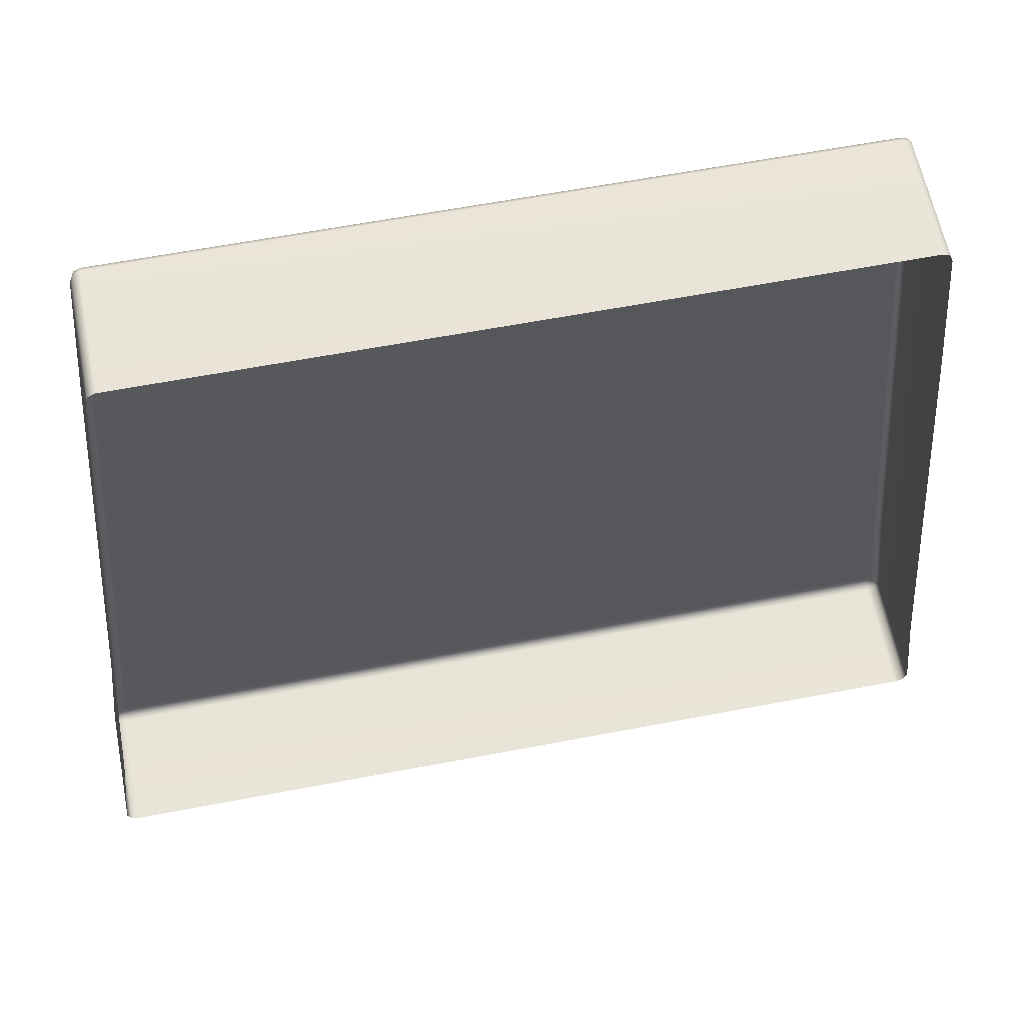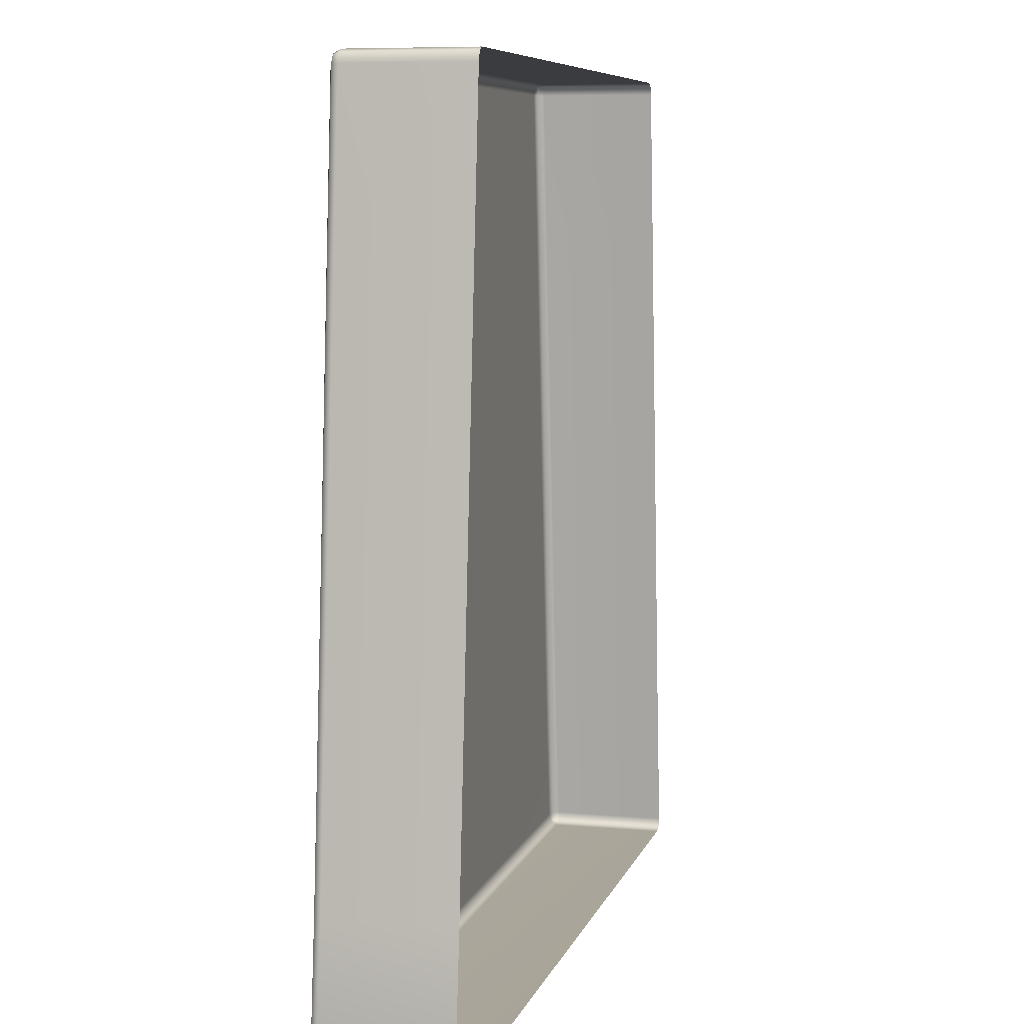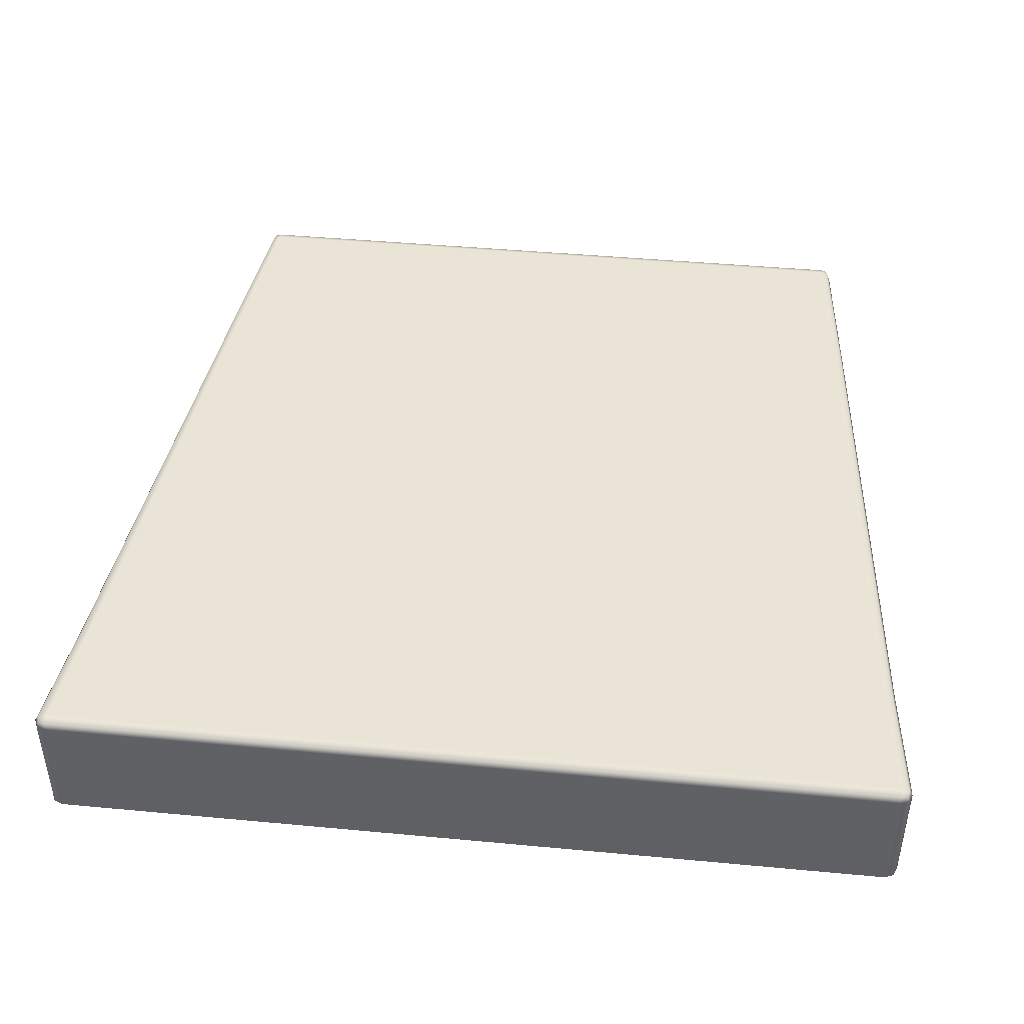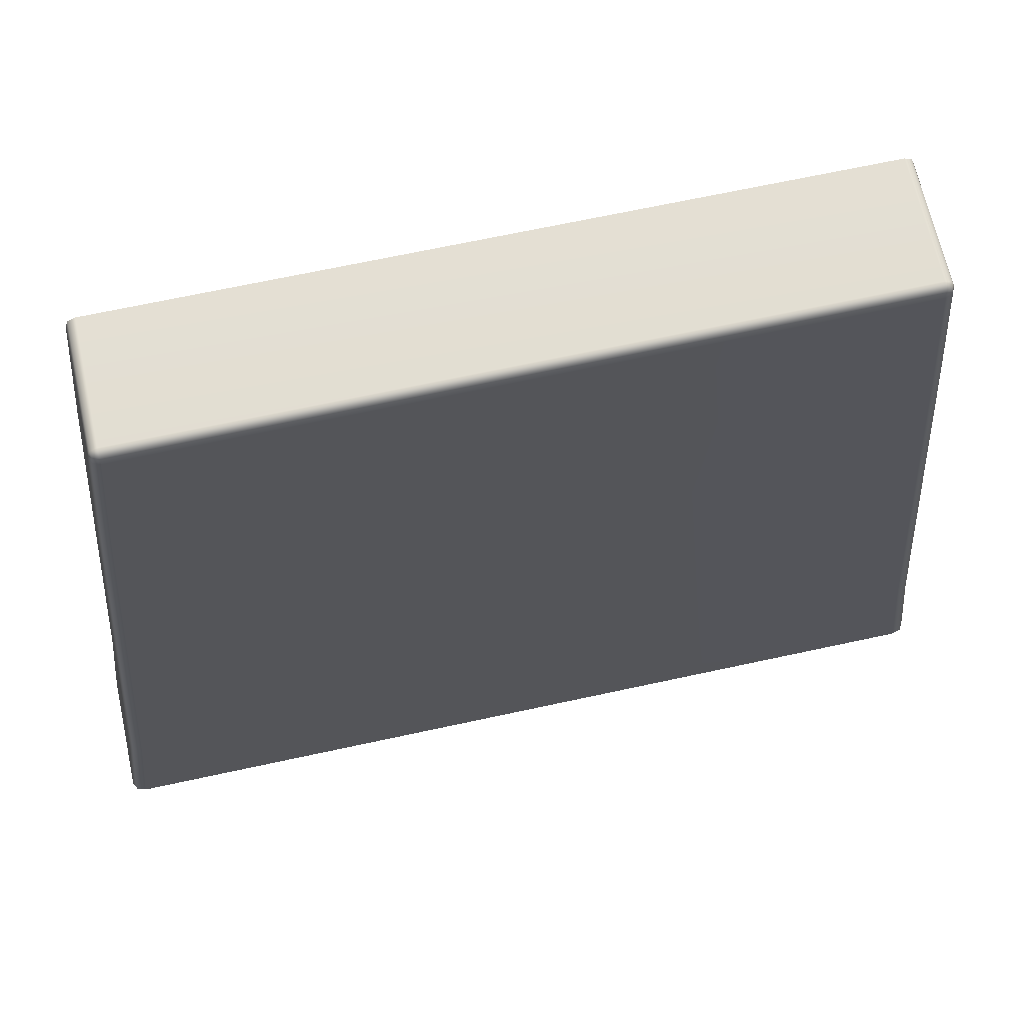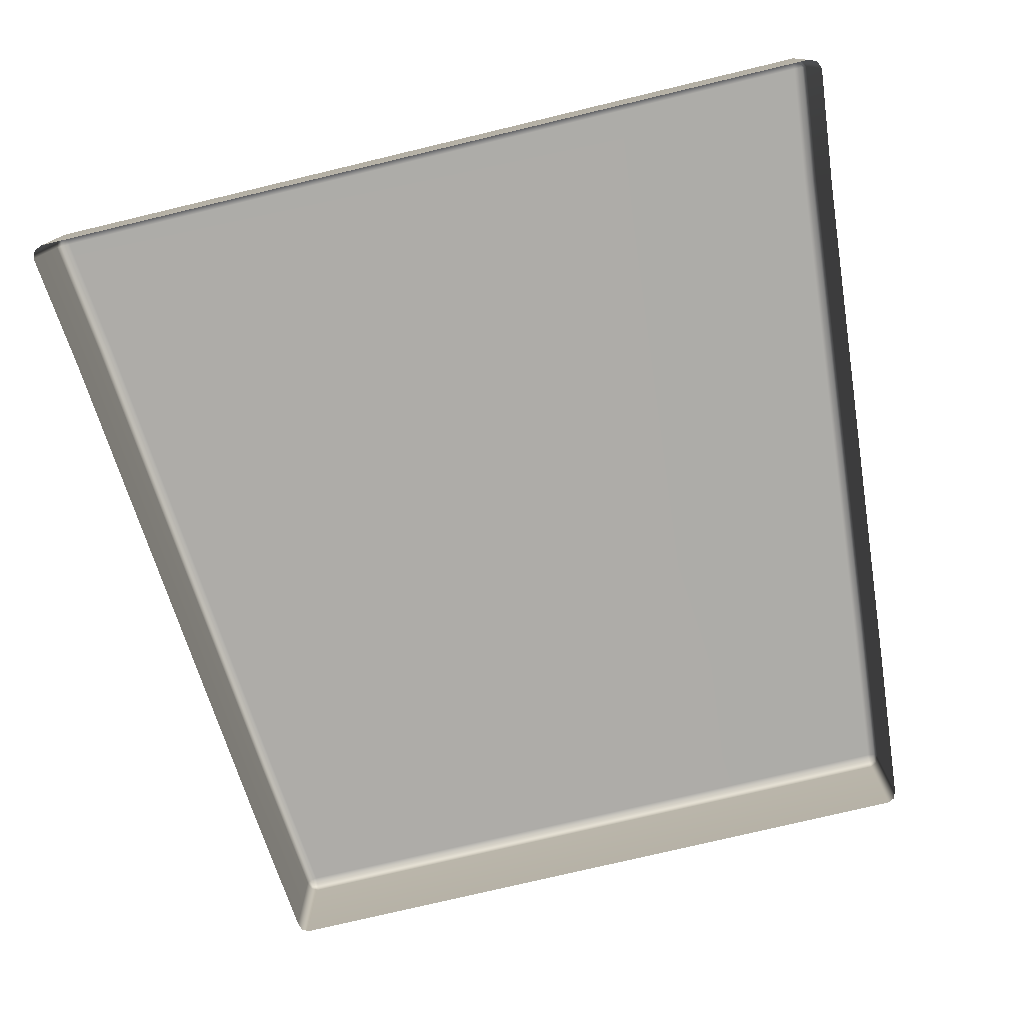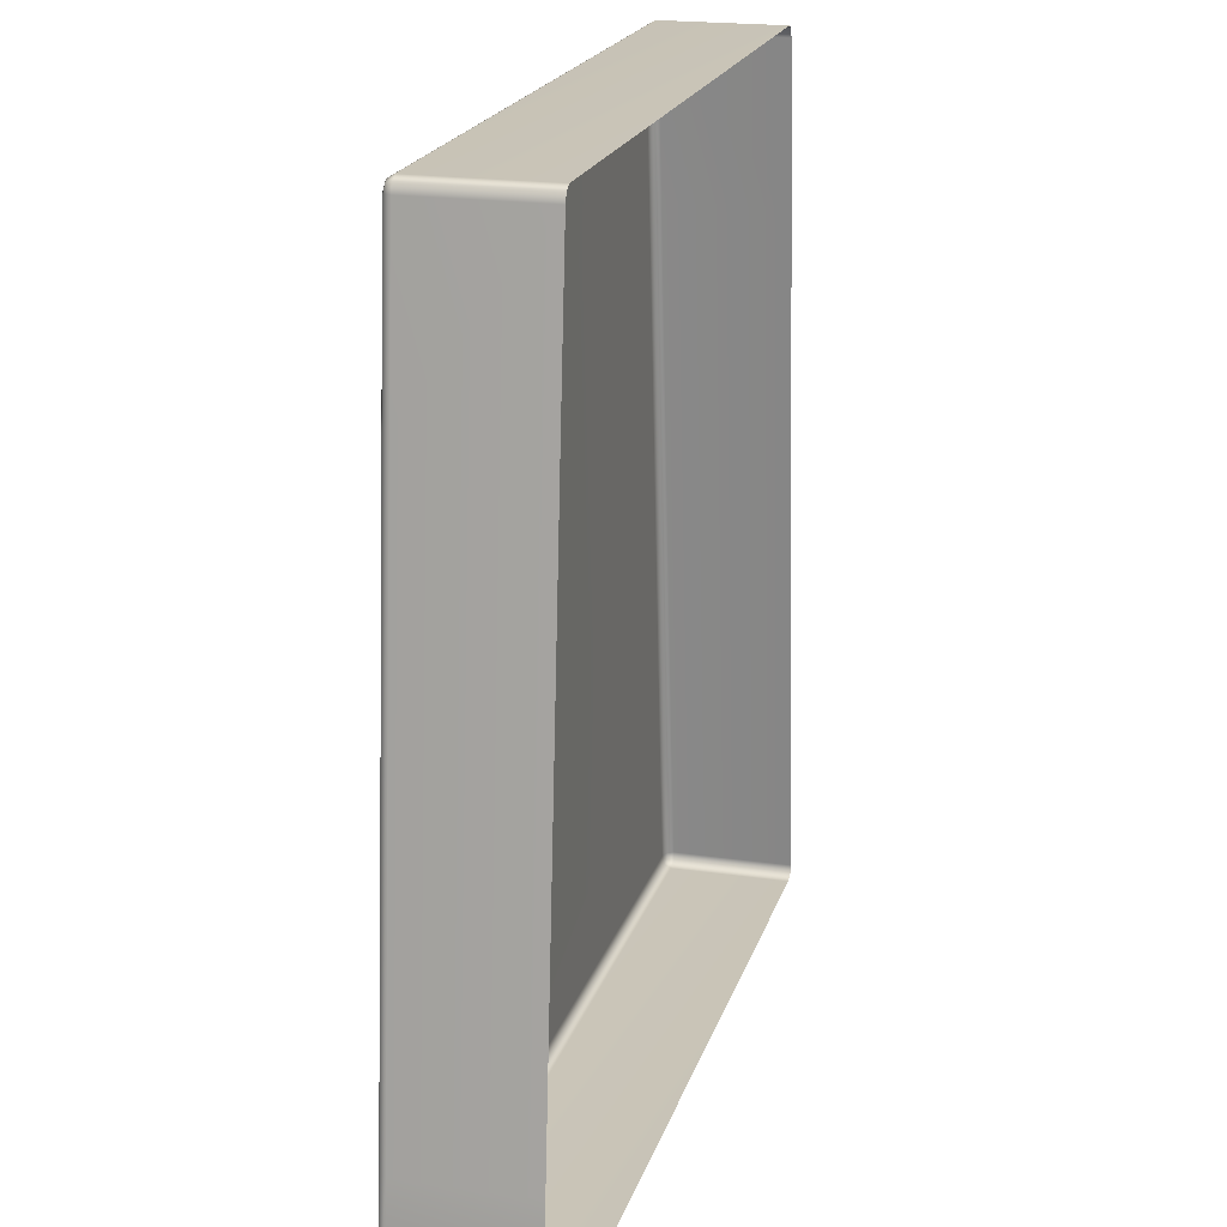
<metadata>
{"format":"obj","ext":"obj","renderer":"f3d","projection":"perspective","resolution":1024,"background":"white","views":[{"elev":60.7,"azim":-11.1,"up":"+Z"},{"elev":7.5,"azim":-75.7,"up":"+Z"},{"elev":43.7,"azim":-173.7,"up":"+Y"},{"elev":66.6,"azim":167.6,"up":"+Z"},{"elev":-76.8,"azim":-166.6,"up":"+Y"},{"elev":19.9,"azim":-75.0,"up":"+Z"}]}
</metadata>
<code>
g ENV_SY01_G9_Section4_Vinyl_04_MO
v -3.598 1.679 -3.446
v -3.598 0.6951 -3.446
v -3.524 0.6951 -3.476
v -3.524 1.679 -3.476
v -3.524 1.733 -3.446
v -3.584 1.723 -3.433
v 3.524 1.733 -3.446
v 3.524 1.679 -3.476
v 3.524 0.6951 -3.476
v 3.598 0.6951 -3.446
v 3.598 1.679 -3.446
v 3.584 1.723 -3.433
v -2.942 1.679 3.507
v -2.942 0.6951 3.507
v -2.967 0.6951 3.435
v -2.967 1.679 3.435
v -2.942 1.733 3.435
v -2.932 1.723 3.494
v -3.066 1.733 2.158
v -3.091 1.679 2.158
v -3.091 0.6951 2.158
v -3.482 1.733 -2.336
v -3.511 1.679 -2.336
v -3.511 0.6951 -2.336
v -3.598 1.733 -3.375
v -3.628 1.679 -3.375
v -3.628 0.6951 -3.375
v -3.598 0.6951 -3.446
v -3.598 1.679 -3.446
v -3.584 1.723 -3.433
v 3.598 1.679 -3.446
v 3.598 0.6951 -3.446
v 3.628 0.6951 -3.375
v 3.628 1.679 -3.375
v 3.511 0.6951 -2.336
v 3.598 1.733 -3.375
v 3.584 1.723 -3.433
v 3.482 1.733 -2.336
v 3.511 1.679 -2.336
v 3.06 1.733 2.158
v 3.085 1.679 2.158
v 3.085 0.6951 2.158
v 2.932 1.733 3.435
v 2.956 1.679 3.435
v 2.956 0.6951 3.435
v 2.932 0.6951 3.507
v 2.932 1.679 3.507
v 2.921 1.723 3.494
v 3.598 1.733 -3.375
v 3.482 1.733 -2.336
v 3.41 1.755 -2.336
v 3.524 1.755 -3.375
v 3.524 1.733 -3.446
v 3.584 1.723 -3.433
v -3.524 1.733 -3.446
v -3.524 1.755 -3.375
v -3.41 1.755 -2.336
v -3.482 1.733 -2.336
v -3.598 1.733 -3.375
v -3.584 1.723 -3.433
v 2.932 1.679 3.507
v 2.932 0.6951 3.507
v 2.874 0.6951 3.536
v 2.874 1.679 3.536
v 2.874 1.733 3.507
v 2.921 1.723 3.494
v -2.884 1.733 3.507
v -2.884 1.679 3.536
v -2.884 0.6951 3.536
v -2.942 0.6951 3.507
v -2.942 1.679 3.507
v -2.932 1.723 3.494
v -2.884 1.733 3.507
v -2.932 1.723 3.494
v -2.942 1.733 3.435
v -2.884 1.755 3.435
v 2.874 1.733 3.507
v -3.005 1.755 2.158
v -3.066 1.733 2.158
v 2.999 1.755 2.158
v 2.874 1.755 3.435
v 3.06 1.733 2.158
v 2.932 1.733 3.435
v 2.921 1.723 3.494
v -3.41 1.755 -2.336
v -3.066 1.733 2.158
v -3.482 1.733 -2.336
v -3.005 1.755 2.158
v 3.41 1.755 -2.336
v 2.999 1.755 2.158
v 3.482 1.733 -2.336
v 3.06 1.733 2.158
g ENV_SY01_G9_Section4_Vinyl_04_MO_0
f 3 2 1
f 4 3 1
f 4 1 5
f 1 6 5
f 5 7 4
f 3 4 8
f 7 8 4
f 9 3 8
f 10 9 8
f 11 10 8
f 8 7 11
f 7 12 11
f 15 14 13
f 16 15 13
f 16 13 17
f 13 18 17
f 16 17 19
f 15 16 20
f 20 16 19
f 21 15 20
f 20 19 22
f 21 20 23
f 23 20 22
f 24 21 23
f 23 22 25
f 24 23 26
f 26 23 25
f 27 24 26
f 28 27 26
f 29 28 26
f 26 25 29
f 25 30 29
f 33 32 31
f 34 33 31
f 35 33 34
f 34 31 36
f 31 37 36
f 36 38 34
f 38 39 34
f 39 35 34
f 38 40 39
f 39 41 35
f 40 41 39
f 41 42 35
f 40 43 41
f 41 44 42
f 43 44 41
f 44 45 42
f 46 45 44
f 47 46 44
f 44 43 47
f 43 48 47
f 51 50 49
f 52 51 49
f 52 49 53
f 49 54 53
f 52 53 55
f 51 52 56
f 56 52 55
f 57 51 56
f 58 57 56
f 59 58 56
f 56 55 59
f 55 60 59
f 63 62 61
f 64 63 61
f 64 61 65
f 61 66 65
f 64 65 67
f 63 64 68
f 68 64 67
f 69 63 68
f 70 69 68
f 71 70 68
f 68 67 71
f 67 72 71
f 75 74 73
f 76 75 73
f 73 77 76
f 75 76 78
f 79 75 78
f 78 76 80
f 76 81 80
f 77 81 76
f 80 81 82
f 81 83 82
f 81 77 83
f 77 84 83
f 87 86 85
f 86 88 85
f 85 88 89
f 88 90 89
f 89 90 91
f 90 92 91

</code>
